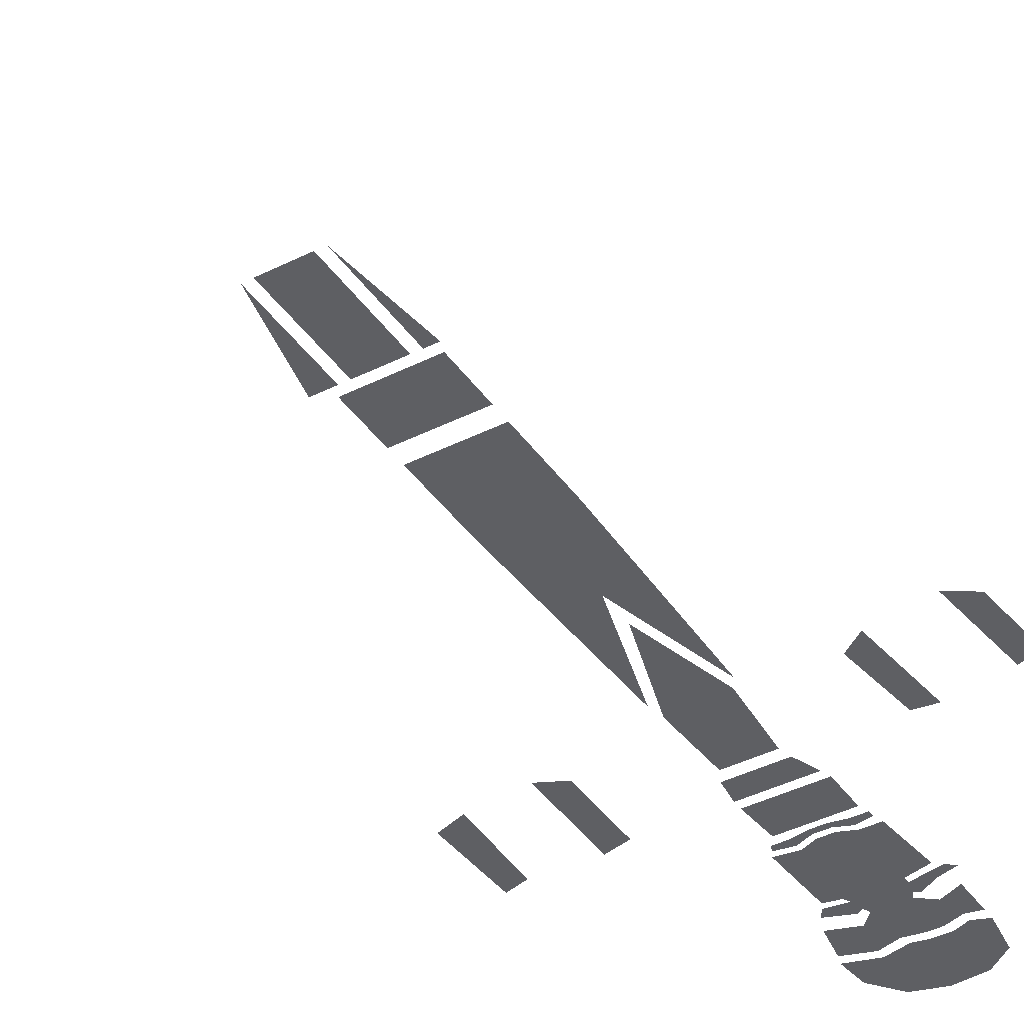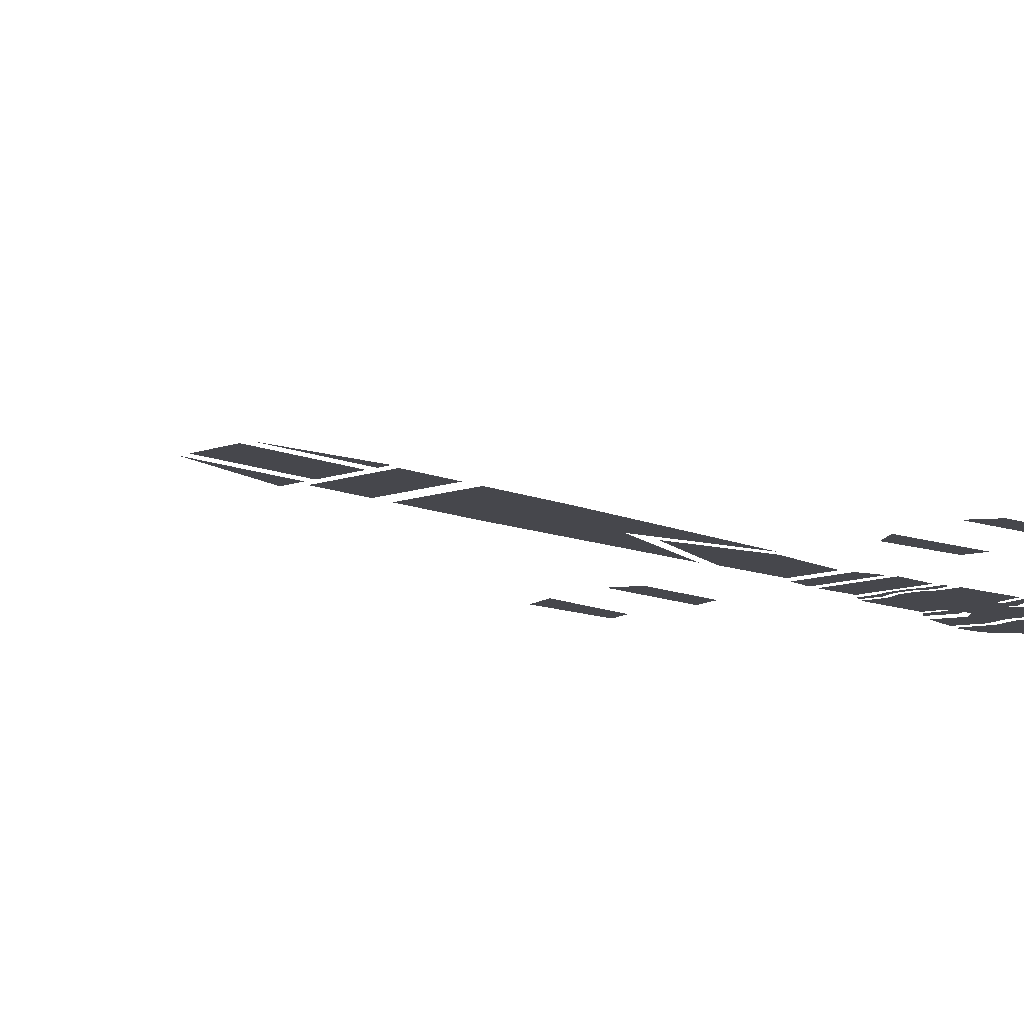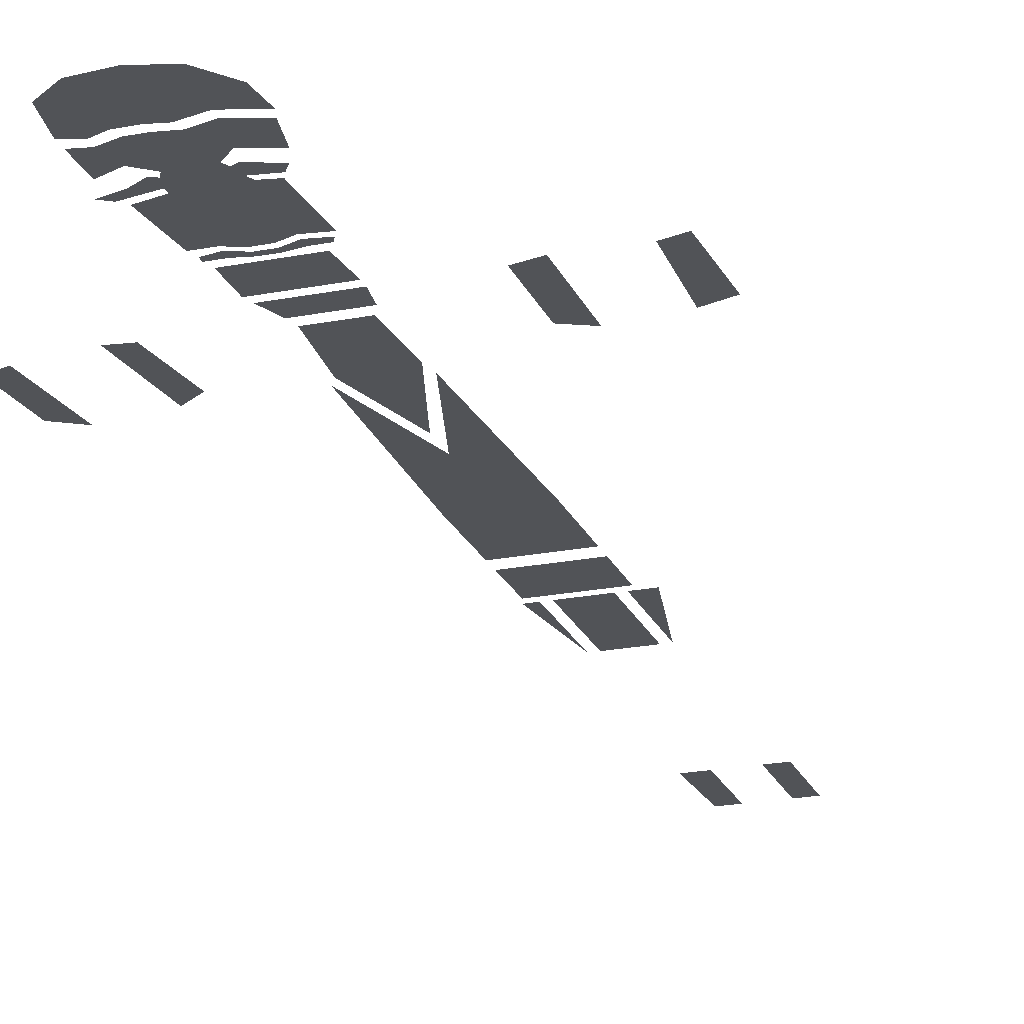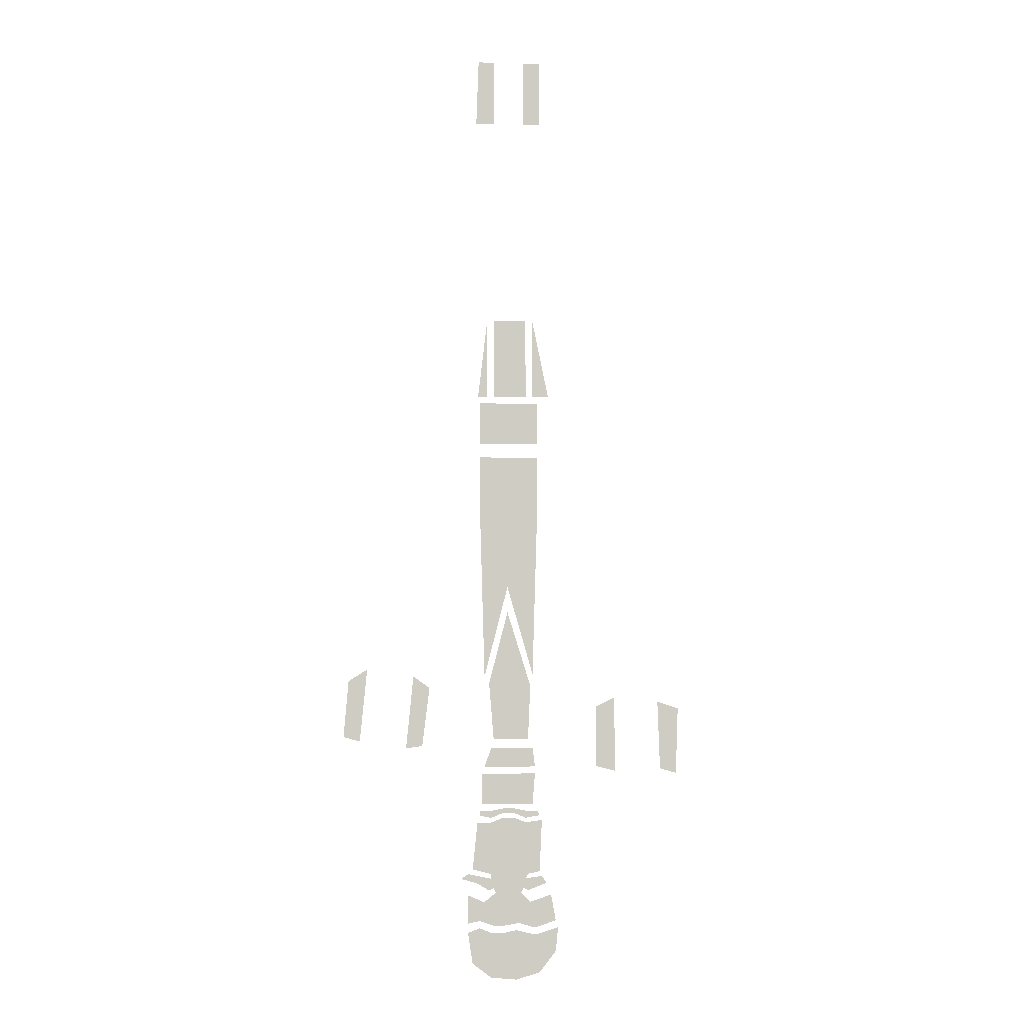
<metadata>
{"format":"obj","ext":"obj","renderer":"f3d","projection":"perspective","resolution":1024,"background":"white","views":[{"elev":-40.7,"azim":-148.3,"up":"+Z"},{"elev":-11.0,"azim":-137.6,"up":"+Z"},{"elev":-22.1,"azim":18.8,"up":"+Z"},{"elev":-4.9,"azim":-5.1,"up":"+Y"}]}
</metadata>
<code>
v 0.05 -2.487 -0.5
v 0.05 -2.225 -0.5
v -0.0125 -2.237 -0.5
v -0.0125 -2.237 -0.5
v -0.0875 -2.237 -0.5
v 0.05 -2.487 -0.5
v 0.05 -2.487 -0.5
v -0.0875 -2.237 -0.5
v -0.0875 -2.475 -0.5
v -0.0875 -2.237 -0.5
v -0.1875 -2.4 -0.5
v -0.0875 -2.475 -0.5
v -0.15 -2.212 -0.5
v -0.1875 -2.4 -0.5
v -0.0875 -2.237 -0.5
v -0.15 -2.212 -0.5
v -0.2125 -2.237 -0.5
v -0.1875 -2.4 -0.5
v 0.05 -2.487 -0.5
v 0.15 -2.25 -0.5
v 0.05 -2.225 -0.5
v 0.05 -2.487 -0.5
v 0.175 -2.45 -0.5
v 0.15 -2.25 -0.5
v 0.175 -2.45 -0.5
v 0.2625 -2.337 -0.5
v 0.15 -2.25 -0.5
v 0.2625 -2.337 -0.5
v 0.275 -2.212 -0.5
v 0.15 -2.25 -0.5
v 0.2625 -2.175 -0.5
v 0.2375 -2.038 -0.5
v 0.15 -2.212 -0.5
v 0.2375 -2.038 -0.5
v 0.125 -2.075 -0.5
v 0.15 -2.212 -0.5
v 0.125 -2.075 -0.5
v 0.0625 -2.188 -0.5
v 0.15 -2.212 -0.5
v 0.125 -2.075 -0.5
v 0.075 -2.025 -0.5
v 0.0625 -2.188 -0.5
v 0.075 -2.025 -0.5
v -0.0125 -2.2 -0.5
v 0.0625 -2.188 -0.5
v 0.075 -2.025 -0.5
v -0.0625 -2.025 -0.5
v -0.0125 -2.2 -0.5
v -0.0625 -2.025 -0.5
v -0.075 -2.2 -0.5
v -0.0125 -2.2 -0.5
v -0.0625 -2.025 -0.5
v -0.125 -2.075 -0.5
v -0.075 -2.2 -0.5
v -0.125 -2.075 -0.5
v -0.15 -2.175 -0.5
v -0.075 -2.2 -0.5
v -0.2125 -2.038 -0.5
v -0.2125 -2.188 -0.5
v -0.15 -2.175 -0.5
v -0.15 -2.175 -0.5
v -0.125 -2.075 -0.5
v -0.2125 -2.038 -0.5
v 0.075 -2.025 -0.5
v 0.0875 -2 -0.5
v -0.075 -2 -0.5
v -0.0625 -2.025 -0.5
v -0.1625 -1.975 -0.5
v -0.1 -2.013 -0.5
v -0.075 -2 -0.5
v -0.075 -2 -0.5
v -0.0875 -1.95 -0.5
v -0.1625 -1.975 -0.5
v 0.0875 -2 -0.5
v 0.1125 -2.013 -0.5
v 0.2125 -1.975 -0.5
v 0.2125 -1.975 -0.5
v 0.1 -1.95 -0.5
v 0.0875 -2 -0.5
v -0.0875 -1.95 -0.5
v -0.075 -2 -0.5
v 0.0875 -2 -0.5
v 0.1 -1.95 -0.5
v 0.1 -1.95 -0.5
v 0.1125 -1.925 -0.5
v -0.0875 -1.925 -0.5
v -0.0875 -1.95 -0.5
v 0.1125 -1.925 -0.5
v 0.0375 -1.625 -0.5
v -0.025 -1.625 -0.5
v -0.0875 -1.925 -0.5
v -0.025 -1.625 -0.5
v -0.0875 -1.65 -0.5
v -0.0875 -1.925 -0.5
v 0.1125 -1.925 -0.5
v 0.1 -1.65 -0.5
v 0.0375 -1.625 -0.5
v 0.1125 -1.925 -0.5
v 0.175 -1.913 -0.5
v 0.1 -1.65 -0.5
v 0.175 -1.913 -0.5
v 0.1875 -1.637 -0.5
v 0.1 -1.65 -0.5
v 0.2125 -1.975 -0.5
v 0.1875 -1.938 -0.5
v 0.1 -1.95 -0.5
v -0.0875 -1.95 -0.5
v -0.2125 -1.925 -0.5
v -0.1625 -1.975 -0.5
v -0.2125 -1.925 -0.5
v -0.25 -1.95 -0.5
v -0.1625 -1.975 -0.5
v -0.0875 -1.65 -0.5
v -0.1375 -1.913 -0.5
v -0.0875 -1.925 -0.5
v -0.0875 -1.65 -0.5
v -0.1625 -1.65 -0.5
v -0.1375 -1.913 -0.5
v -0.1625 -1.65 -0.5
v -0.1875 -1.9 -0.5
v -0.1375 -1.913 -0.5
v -0.025 -1.6 -0.5
v 0.0375 -1.6 -0.5
v 0.0375 -1.575 -0.5
v -0.025 -1.575 -0.5
v -0.025 -1.575 -0.5
v -0.0875 -1.587 -0.5
v -0.0875 -1.625 -0.5
v -0.025 -1.6 -0.5
v 0.0375 -1.6 -0.5
v 0.1 -1.625 -0.5
v 0.1 -1.587 -0.5
v 0.0375 -1.575 -0.5
v 0.1 -1.625 -0.5
v 0.175 -1.613 -0.5
v 0.1625 -1.587 -0.5
v 0.1 -1.587 -0.5
v -0.0875 -1.587 -0.5
v -0.15 -1.587 -0.5
v -0.15 -1.613 -0.5
v -0.0875 -1.625 -0.5
v 0.0375 -1.55 -0.5
v 0.05 -1.387 -0.5
v -0.025 -1.387 -0.5
v -0.025 -1.55 -0.5
v 0.0375 -1.55 -0.5
v 0.1375 -1.55 -0.5
v 0.15 -1.387 -0.5
v 0.05 -1.387 -0.5
v -0.025 -1.387 -0.5
v -0.1375 -1.387 -0.5
v -0.1375 -1.55 -0.5
v -0.025 -1.55 -0.5
v 0.05 -1.35 -0.5
v 0.05 -1.25 -0.5
v -0.025 -1.25 -0.5
v -0.025 -1.35 -0.5
v 0.05 -1.35 -0.5
v 0.15 -1.35 -0.5
v 0.1375 -1.25 -0.5
v 0.05 -1.25 -0.5
v -0.025 -1.25 -0.5
v -0.0875 -1.25 -0.5
v -0.125 -1.35 -0.5
v -0.025 -1.35 -0.5
v -0.075 -1.2 -0.5
v 0.1125 -1.2 -0.5
v 0.125 -0.9125 -0.5
v -0.1 -0.9 -0.5
v 0.125 -0.9125 -0.5
v 0 -0.5125 -0.5
v -0.1 -0.9 -0.5
v 0.8375 -1.363 -0.5
v 0.925 -1.387 -0.5
v 0.9375 -1.038 -0.5
v 0.825 -1 -0.5
v 0.5875 -1.375 -0.5
v 0.5875 -0.975 -0.5
v 0.4875 -1.025 -0.5
v 0.4875 -1.35 -0.5
v -0.55 -1.25 -0.5
v -0.4625 -1.238 -0.5
v -0.425 -0.925 -0.5
v -0.5125 -0.8625 -0.5
v -0.7625 -0.825 -0.5
v -0.8625 -0.8875 -0.5
v -0.8875 -1.188 -0.5
v -0.8 -1.212 -0.5
v 0 0 -0.5
v -0.15 0 -0.5
v -0.125 -0.8625 -0.5
v 0 -0.375 -0.5
v 0 -0.375 -0.5
v 0.1375 -0.85 -0.5
v 0.1625 0 -0.5
v 0 0 -0.5
v 0 0 -0.5
v 0 0.3375 -0.5
v -0.15 0.3375 -0.5
v -0.15 0 -0.5
v 0 0 -0.5
v 0.1625 0 -0.5
v 0.1625 0.3375 -0.5
v 0 0.3375 -0.5
v -0.15 0.6375 -0.5
v -0.15 0.4125 -0.5
v 0 0.4125 -0.5
v 0 0.6375 -0.5
v 0 0.4125 -0.5
v 0.1625 0.4125 -0.5
v 0.1625 0.6375 -0.5
v 0 0.6375 -0.5
v -0.075 0.675 -0.5
v 0.1 0.675 -0.5
v 0.1 1.1 -0.5
v -0.075 1.1 -0.5
v 0.1375 1.1 -0.5
v 0.1375 0.675 -0.5
v 0.225 0.675 -0.5
v -0.1625 0.675 -0.5
v -0.1125 0.675 -0.5
v -0.1125 1.1 -0.5
v 0.0875 2.212 -0.5
v 0.175 2.212 -0.5
v 0.175 2.562 -0.5
v 0.0875 2.562 -0.5
v -0.1625 2.562 -0.5
v -0.175 2.212 -0.5
v -0.075 2.212 -0.5
v -0.075 2.562 -0.5
g mesh6921701
f 1 3 2
f 4 6 5
f 7 9 8
f 10 12 11
f 13 15 14
f 16 18 17
f 19 21 20
f 22 24 23
f 25 27 26
f 28 30 29
f 31 33 32
f 34 36 35
f 37 39 38
f 40 42 41
f 43 45 44
f 46 48 47
f 49 51 50
f 52 54 53
f 55 57 56
f 58 60 59
f 61 63 62
f 64 66 65
f 66 64 67
f 68 70 69
f 71 73 72
f 74 76 75
f 77 79 78
f 80 82 81
f 82 80 83
f 84 86 85
f 86 84 87
f 88 90 89
f 90 88 91
f 92 94 93
f 95 97 96
f 98 100 99
f 101 103 102
f 104 106 105
f 107 109 108
f 110 112 111
f 113 115 114
f 116 118 117
f 119 121 120
f 122 124 123
f 124 122 125
f 126 128 127
f 128 126 129
f 130 132 131
f 132 130 133
f 134 136 135
f 136 134 137
f 138 140 139
f 140 138 141
f 142 144 143
f 144 142 145
f 146 148 147
f 148 146 149
f 150 152 151
f 152 150 153
f 154 156 155
f 156 154 157
f 158 160 159
f 160 158 161
f 162 164 163
f 164 162 165
f 166 168 167
f 168 166 169
f 170 172 171
f 173 175 174
f 175 173 176
f 177 179 178
f 179 177 180
f 181 183 182
f 183 181 184
f 185 187 186
f 187 185 188
f 189 191 190
f 191 189 192
f 193 195 194
f 195 193 196
f 197 199 198
f 199 197 200
f 201 203 202
f 203 201 204
f 205 207 206
f 207 205 208
f 209 211 210
f 211 209 212
f 213 215 214
f 215 213 216
f 217 219 218
f 220 222 221
f 223 225 224
f 225 223 226
f 227 229 228
f 229 227 230

</code>
